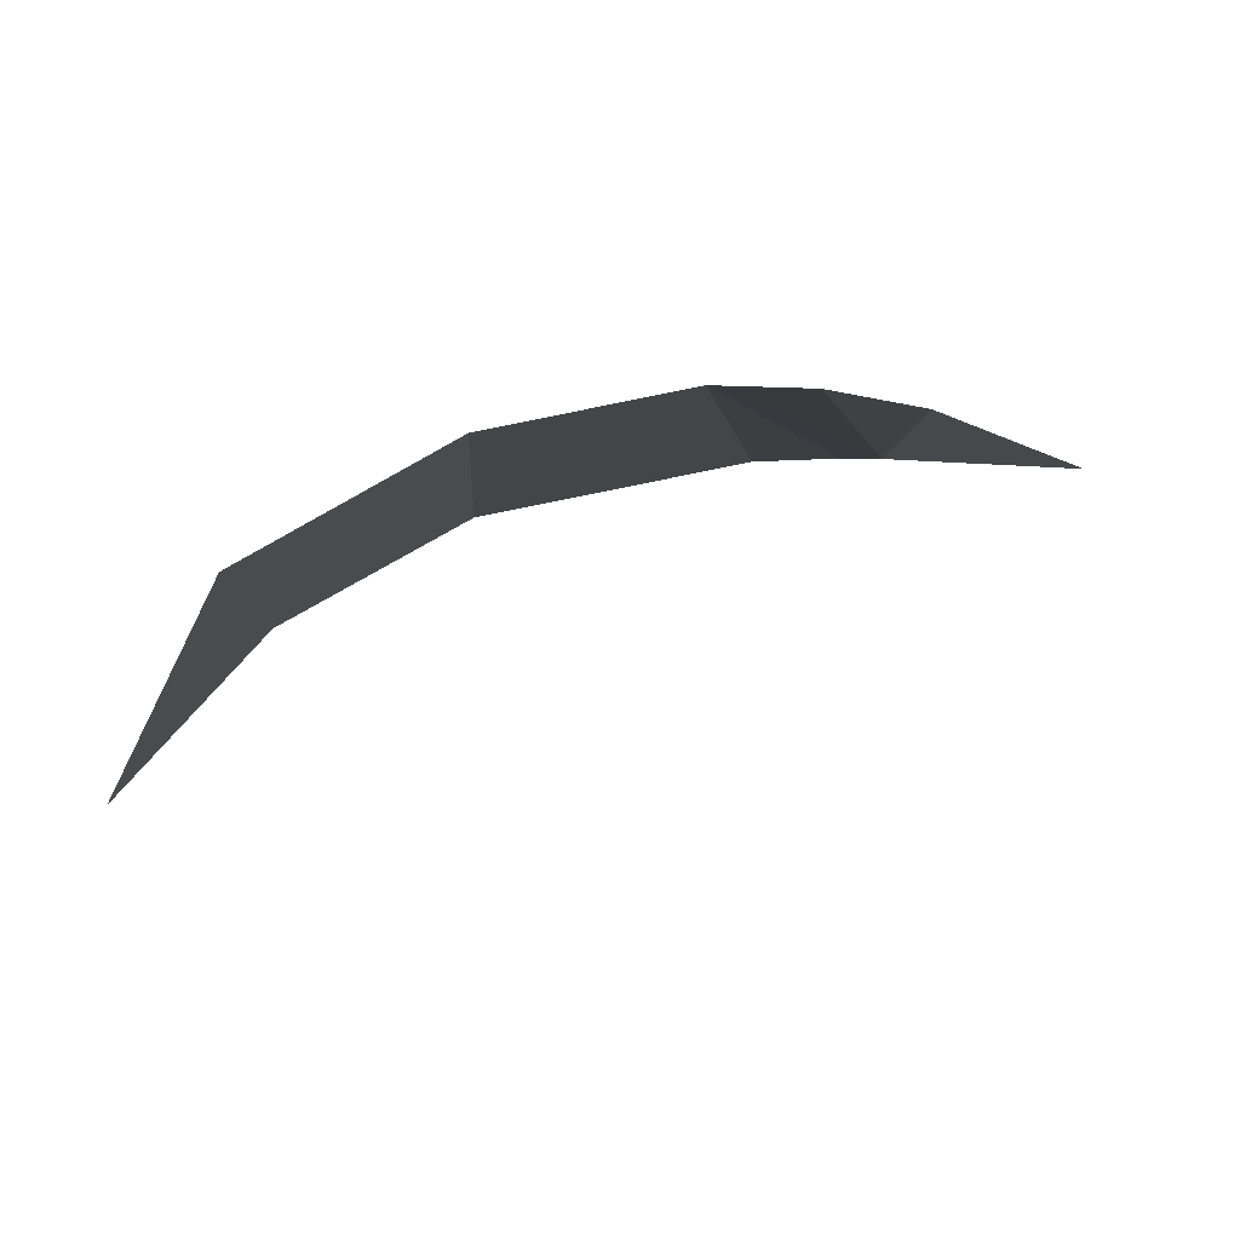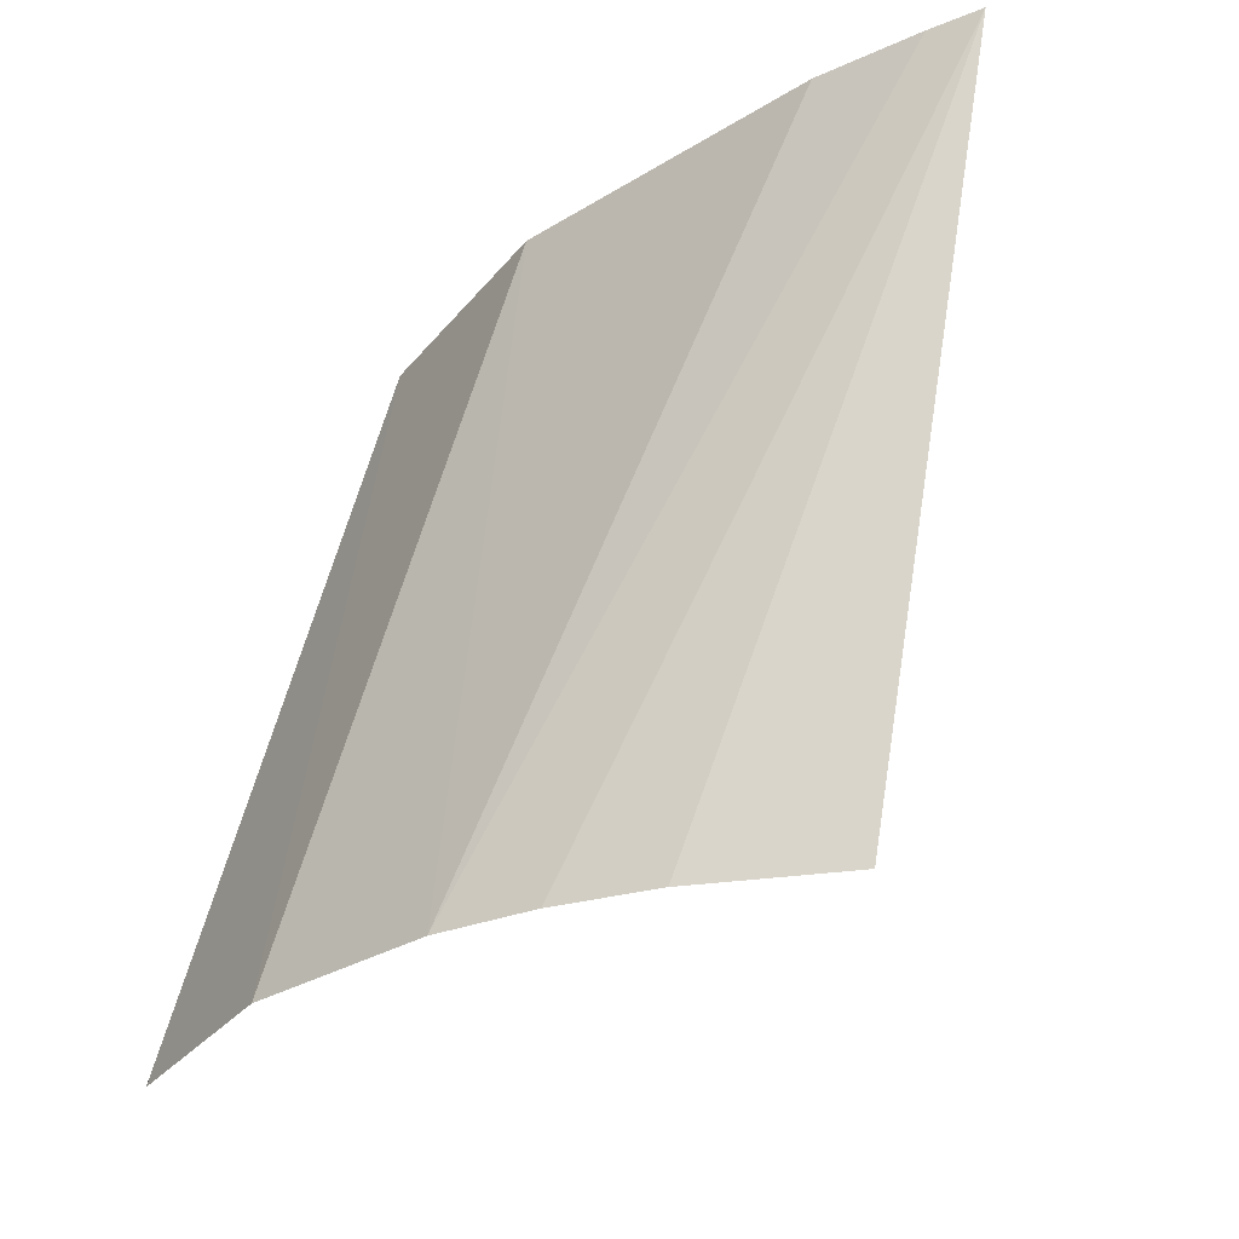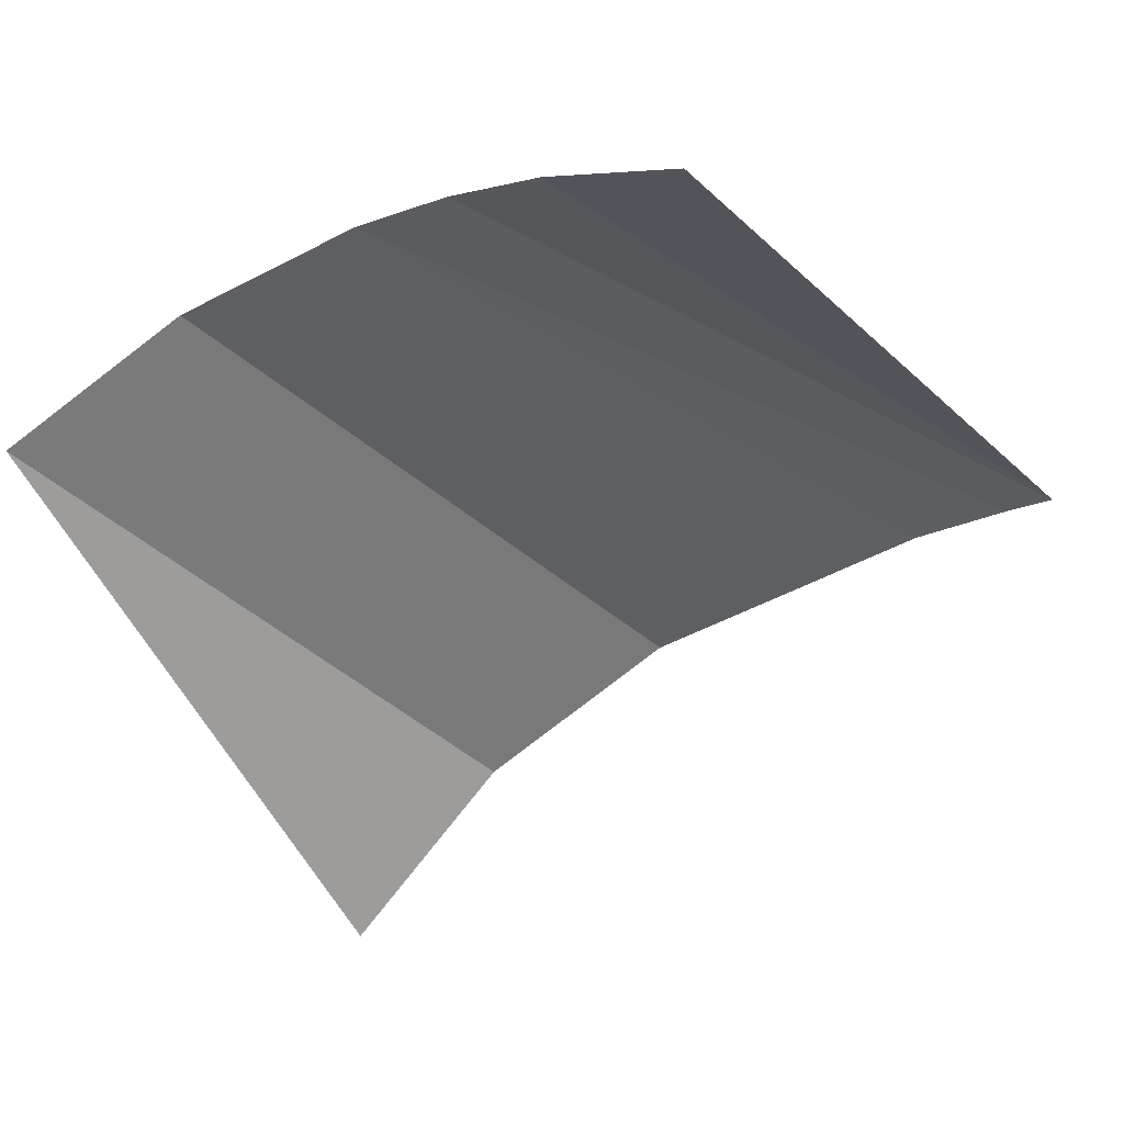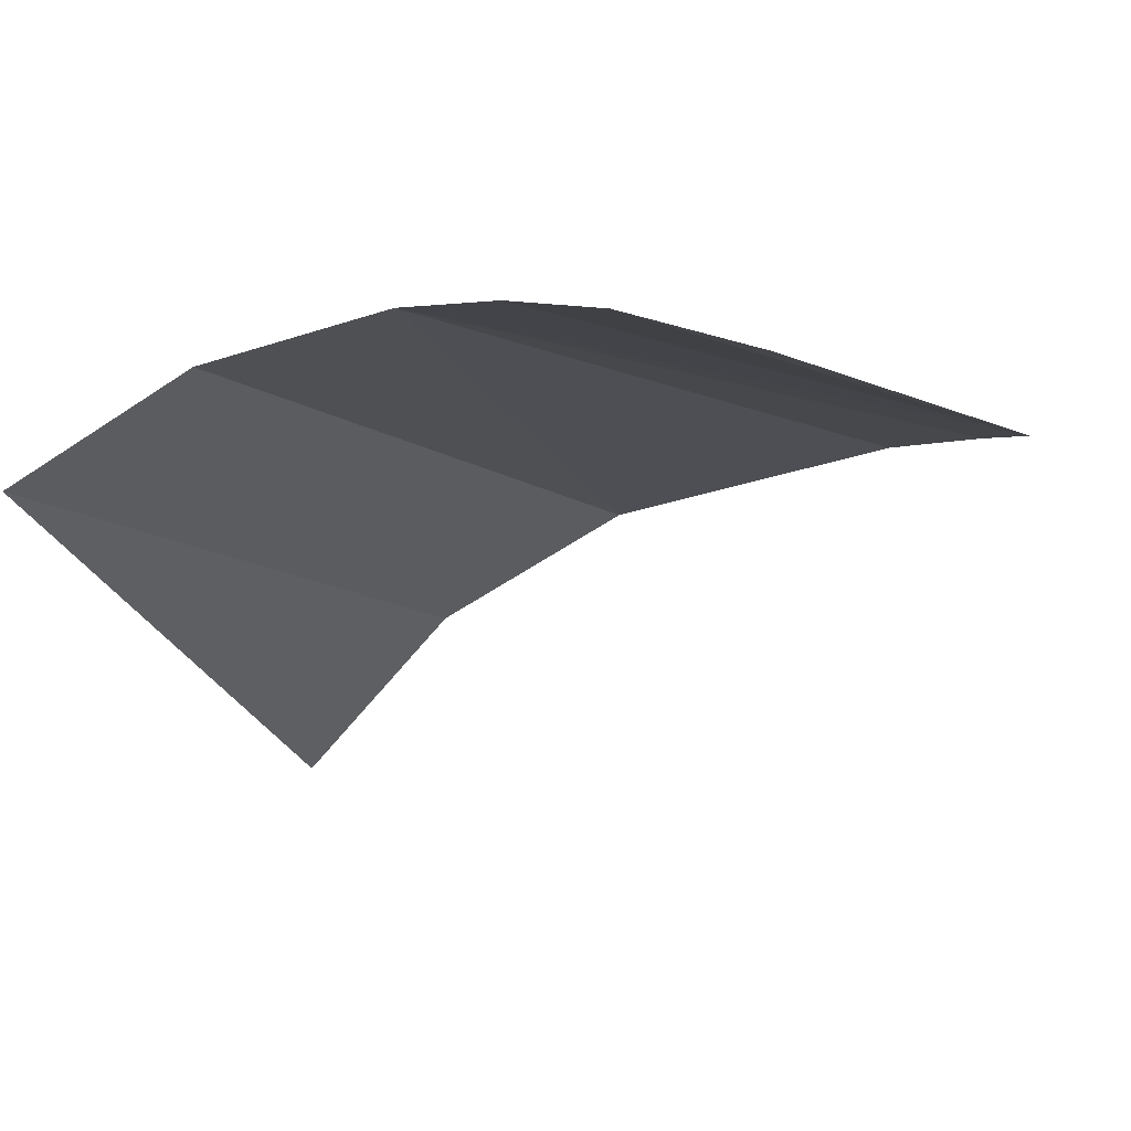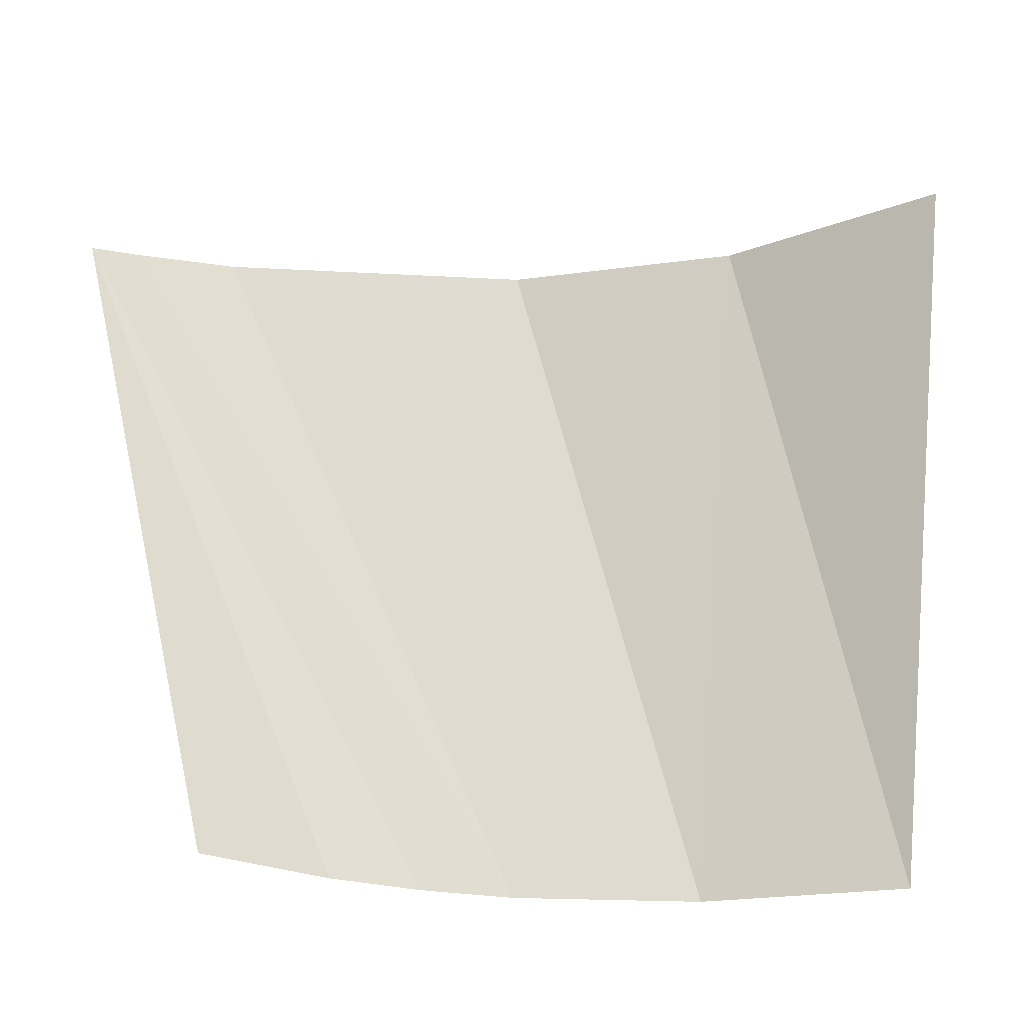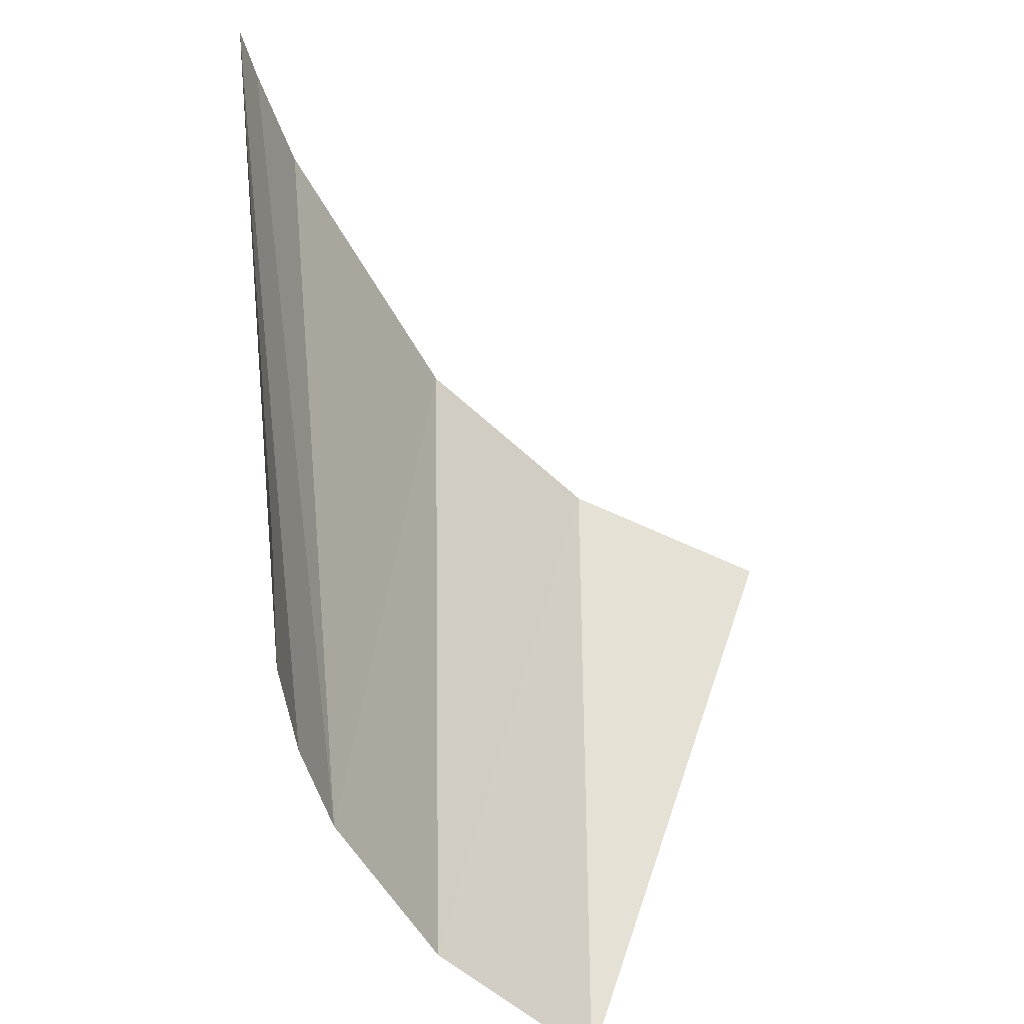
<metadata>
{"format":"obj","ext":"obj","renderer":"f3d","projection":"perspective","resolution":1024,"background":"white","views":[{"elev":0.8,"azim":-19.9,"up":"+Z"},{"elev":-30.2,"azim":30.1,"up":"+Y"},{"elev":-33.9,"azim":24.9,"up":"+Z"},{"elev":-7.2,"azim":16.2,"up":"+Z"},{"elev":-26.3,"azim":163.7,"up":"+Y"},{"elev":-53.6,"azim":106.1,"up":"+Y"}]}
</metadata>
<code>
o mesh56/mesh56-geometry/material_0#mesh56-geometry
v -0.5022 0.2876 0.1752
v -0.5308 0.1588 0.167
v -0.5567 0.1588 0.1754
v -0.5567 0.1588 0.1754
v -0.5308 0.1588 0.167
v -0.5022 0.2876 0.1752
v -0.5022 0.2876 0.1752
v -0.5567 0.1588 0.1754
v -0.5747 0.1588 0.178
v -0.5747 0.1588 0.178
v -0.5567 0.1588 0.1754
v -0.5022 0.2876 0.1752
v -0.5022 0.2876 0.1752
v -0.5747 0.1588 0.178
v -0.5929 0.1588 0.178
v -0.5929 0.1588 0.178
v -0.5747 0.1588 0.178
v -0.5022 0.2876 0.1752
v -0.5022 0.2876 0.1752
v -0.5929 0.1588 0.178
v -0.5119 0.2876 0.1751
v -0.5119 0.2876 0.1751
v -0.5929 0.1588 0.178
v -0.5022 0.2876 0.1752
v -0.5119 0.2876 0.1751
v -0.5929 0.1588 0.178
v -0.5312 0.2876 0.1741
v -0.5312 0.2876 0.1741
v -0.5929 0.1588 0.178
v -0.5119 0.2876 0.1751
v -0.5894 0.2876 0.1624
v -0.5929 0.1588 0.178
v -0.5312 0.2876 0.1741
v -0.5312 0.2876 0.1741
v -0.5929 0.1588 0.178
v -0.5894 0.2876 0.1624
v -0.5894 0.2876 0.1624
v -0.6284 0.1588 0.1704
v -0.5929 0.1588 0.178
v -0.5929 0.1588 0.178
v -0.6284 0.1588 0.1704
v -0.5894 0.2876 0.1624
v -0.6288 0.2876 0.1411
v -0.6284 0.1588 0.1704
v -0.5894 0.2876 0.1624
v -0.5894 0.2876 0.1624
v -0.6284 0.1588 0.1704
v -0.6288 0.2876 0.1411
v -0.6288 0.2876 0.1411
v -0.6632 0.1588 0.151
v -0.6284 0.1588 0.1704
v -0.6284 0.1588 0.1704
v -0.6632 0.1588 0.151
v -0.6288 0.2876 0.1411
v -0.6632 0.1588 0.151
v -0.6288 0.2876 0.1411
v -0.6598 0.2876 0.1087
v -0.6598 0.2876 0.1087
v -0.6288 0.2876 0.1411
v -0.6632 0.1588 0.151
f 1 2 3
f 4 5 6
f 7 8 9
f 10 11 12
f 13 14 15
f 16 17 18
f 19 20 21
f 22 23 24
f 25 26 27
f 28 29 30
f 31 32 33
f 34 35 36
f 37 38 39
f 40 41 42
f 43 44 45
f 46 47 48
f 49 50 51
f 52 53 54
f 55 56 57
f 58 59 60

</code>
